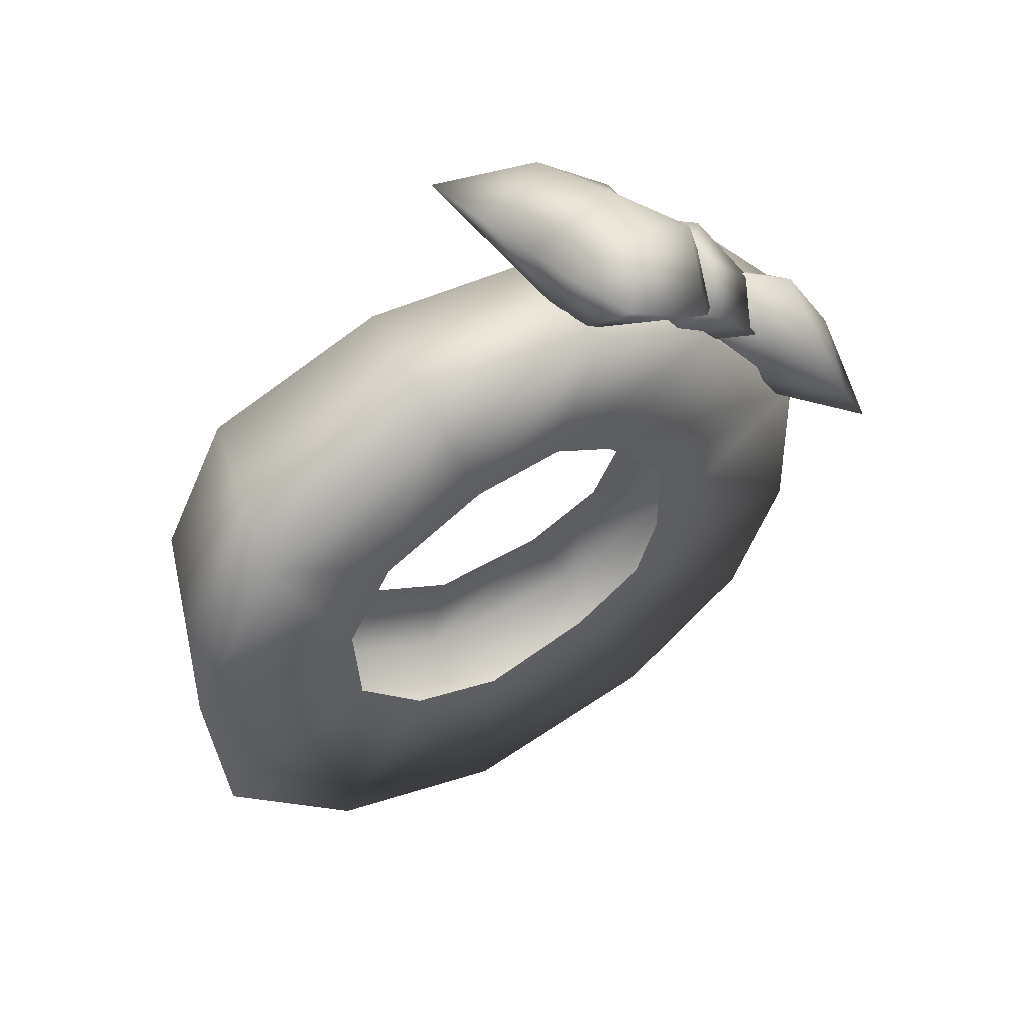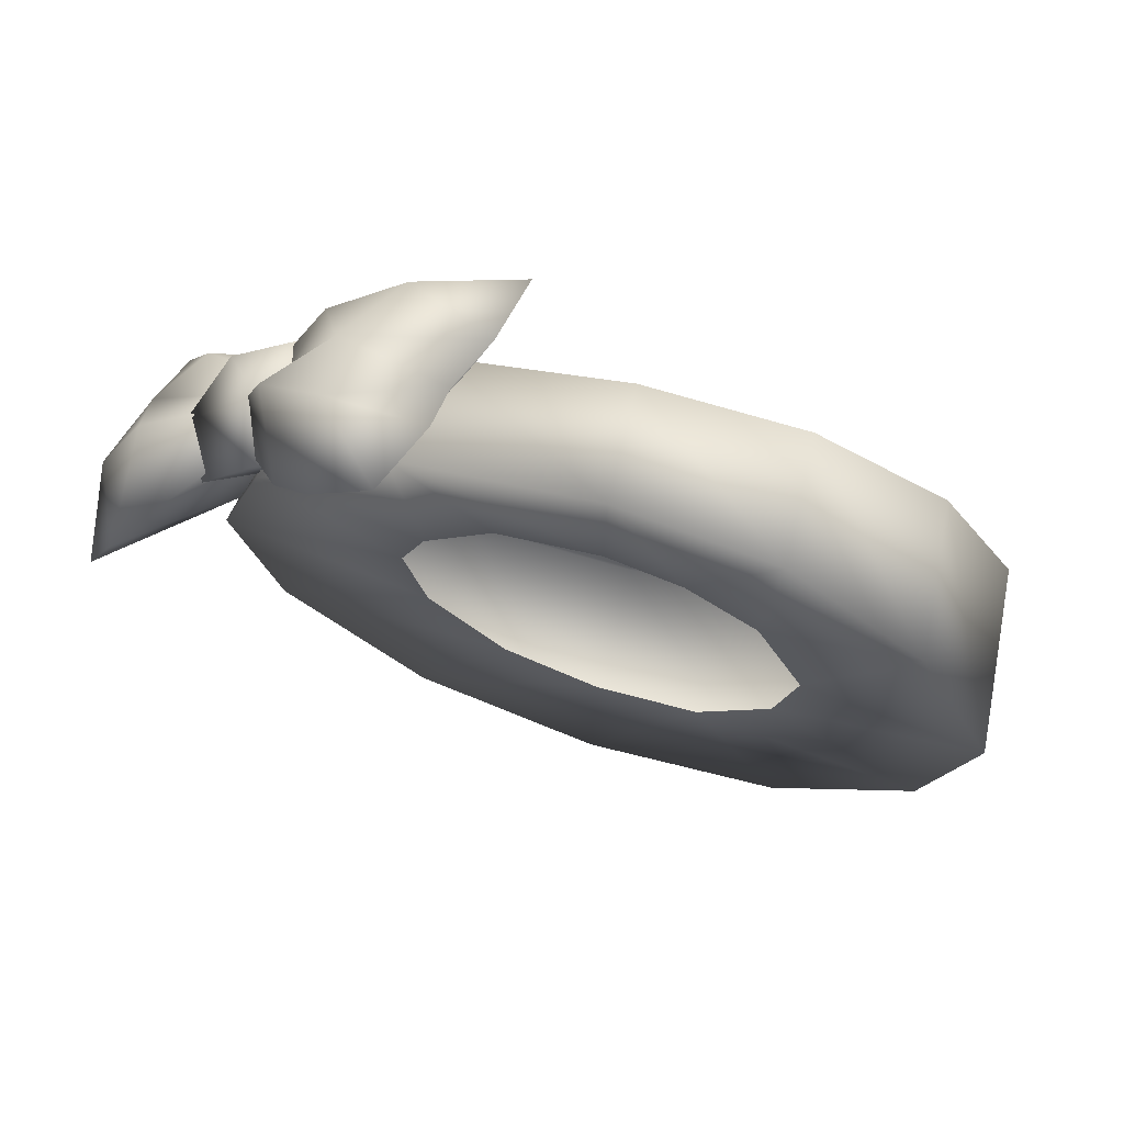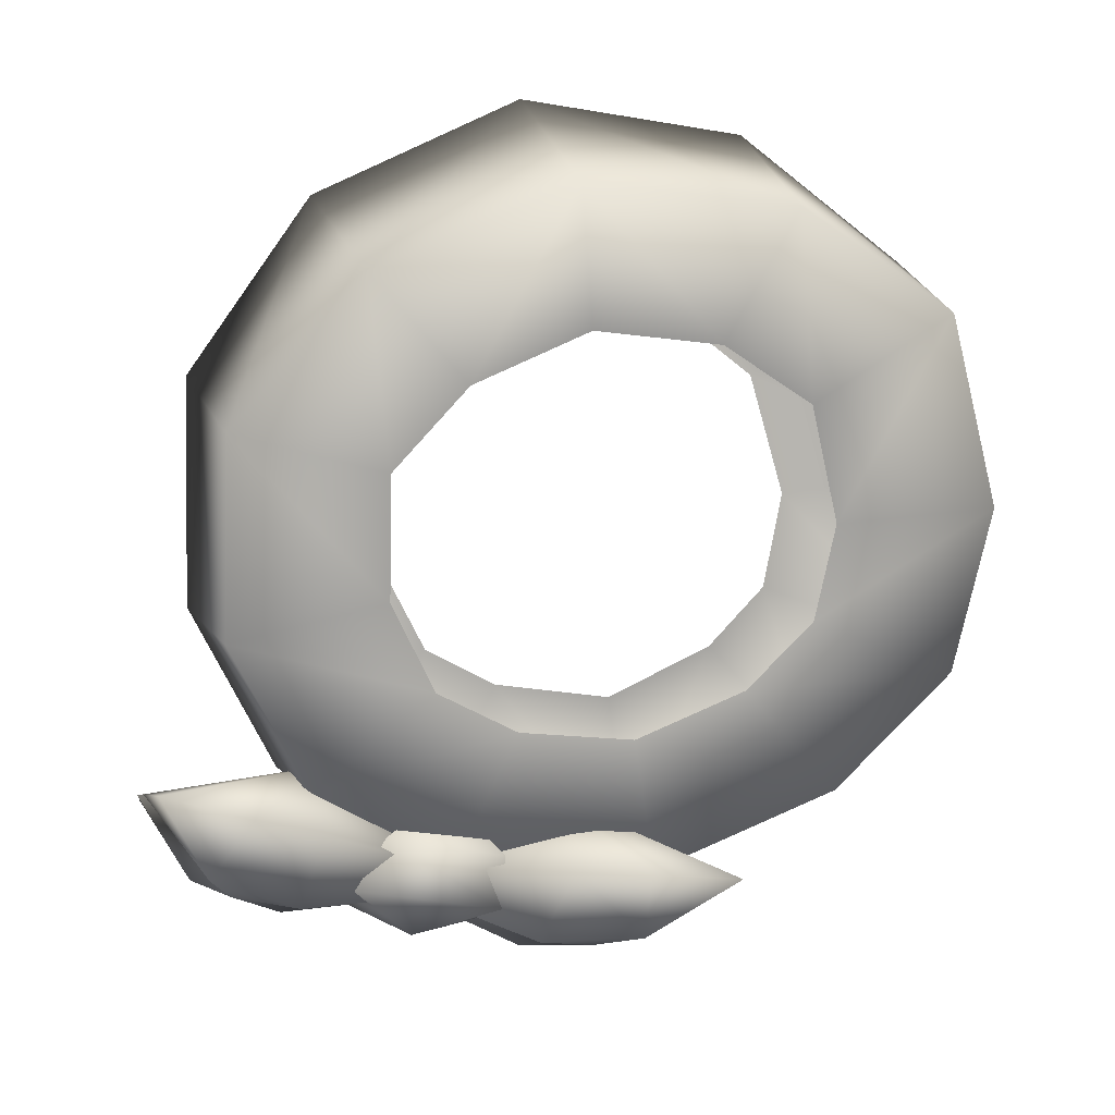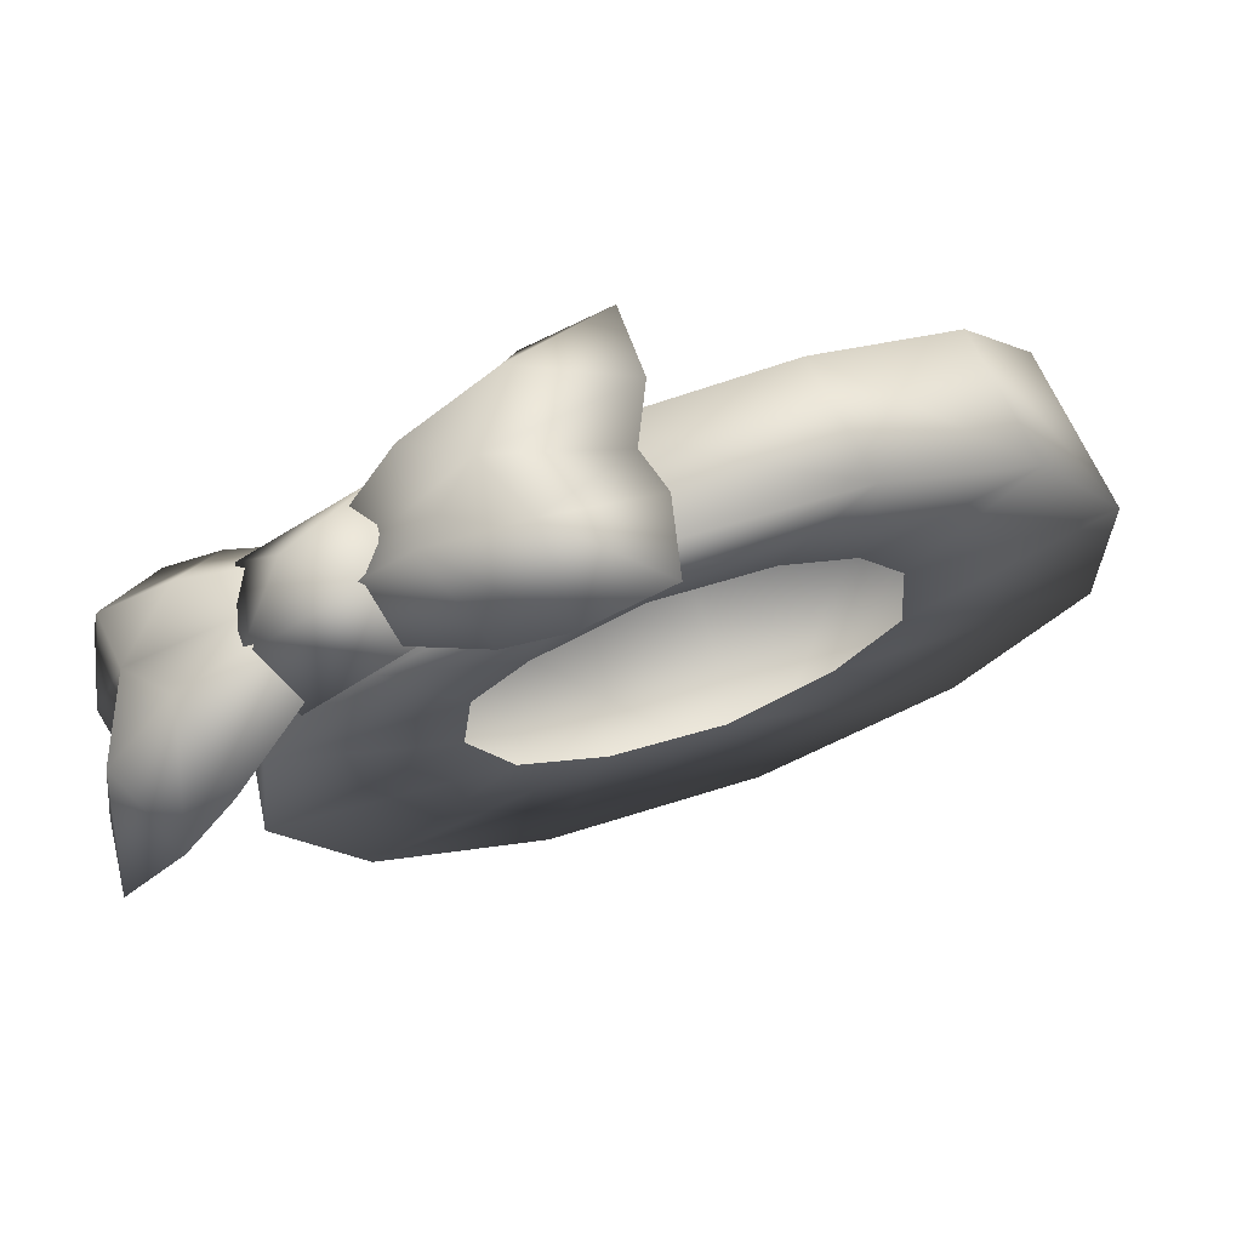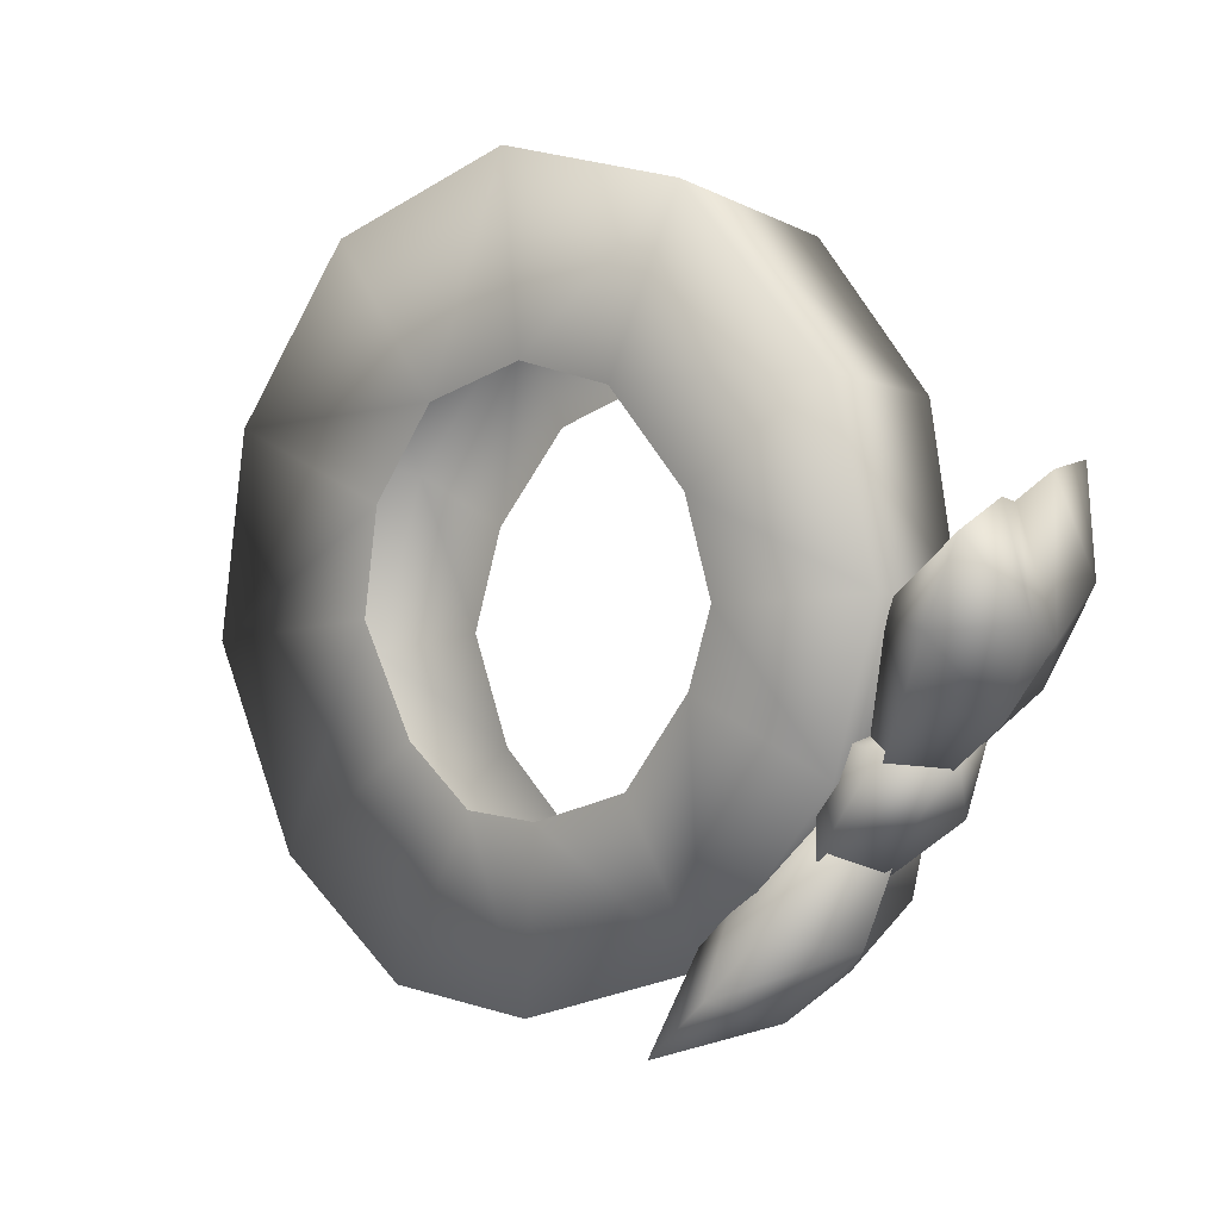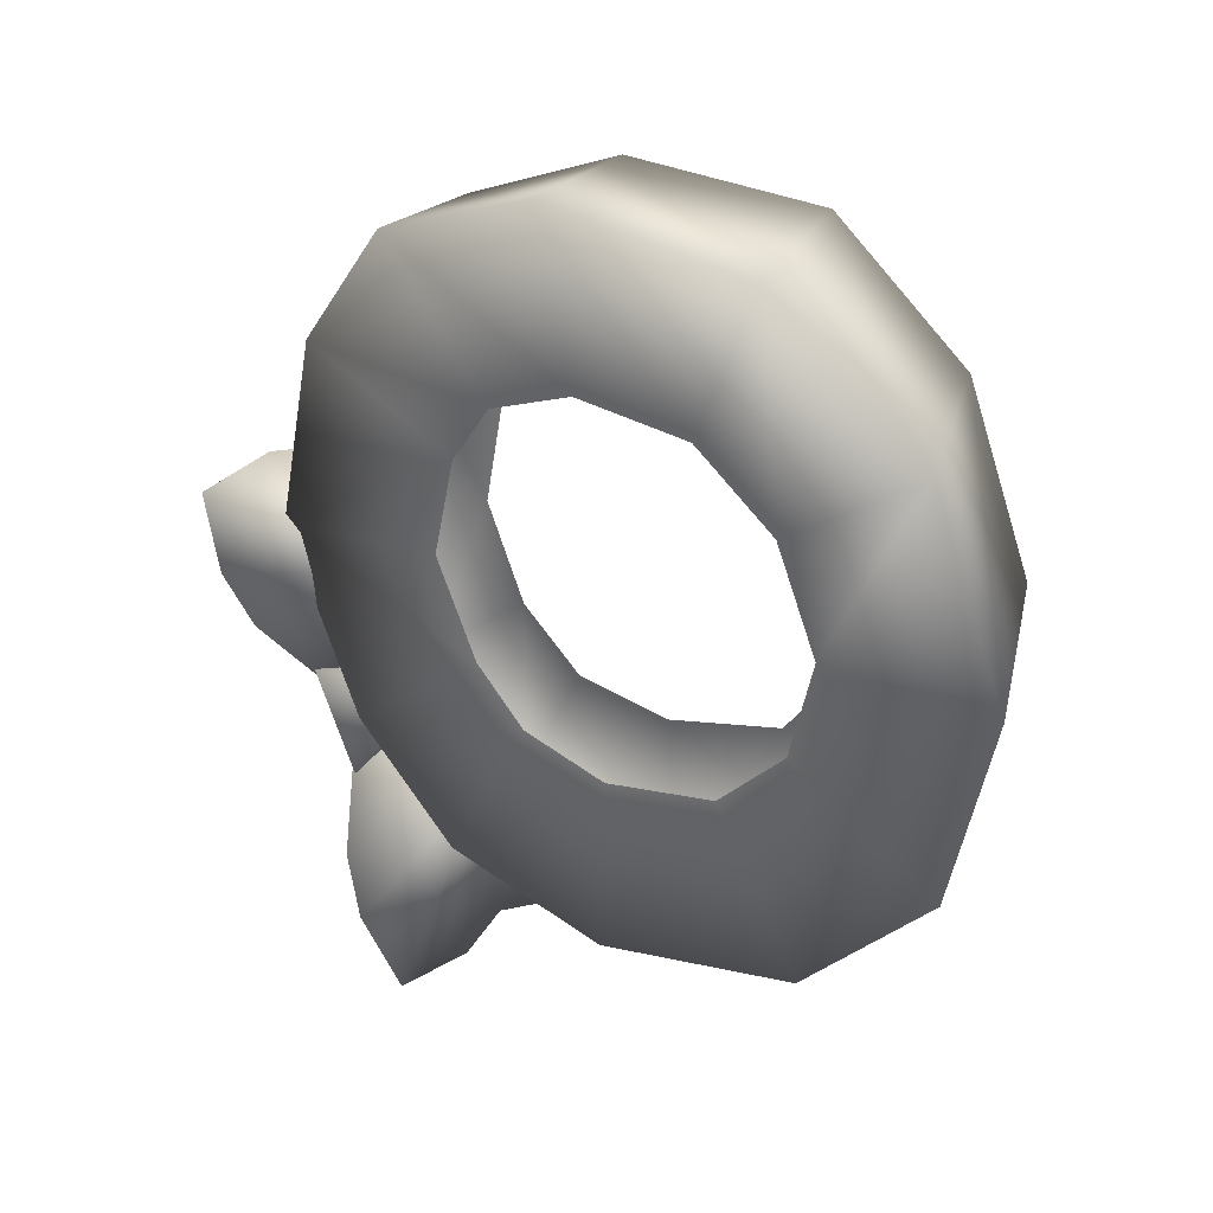
<metadata>
{"format":"obj","ext":"obj","renderer":"f3d","projection":"perspective","resolution":1024,"background":"white","views":[{"elev":-23.1,"azim":106.6,"up":"+Y"},{"elev":7.5,"azim":-142.3,"up":"+Y"},{"elev":43.5,"azim":165.3,"up":"+Z"},{"elev":-74.7,"azim":-158.9,"up":"+Z"},{"elev":-42.9,"azim":52.2,"up":"+Z"},{"elev":-58.4,"azim":-85.7,"up":"+Y"}]}
</metadata>
<code>
g hat_Ribbon
v -0.008955 4.26 1.114
v -0.002602 4.393 0.765
v 0.3151 4.431 0.6888
v -0.3266 4.437 0.6888
v 0.5311 4.31 0.9874
v 0.5375 4.507 0.5172
v -0.549 4.323 0.9874
v -0.5427 4.52 0.5172
v 0.003752 3.694 0.9874
v 0.9187 4.45 0.6824
v 0.5819 4.647 0.2186
v -0.9239 4.463 0.6888
v -0.5808 4.66 0.225
v 0.5756 3.777 0.8476
v 1.001 4.679 0.2123
v 0.4993 4.761 -0.01011
v -0.5681 3.789 0.8413
v -1 4.692 0.2123
v -0.4982 4.768 -0.003752
v 0.9631 3.993 0.5045
v 0.8488 4.863 -0.1753
v 0.3024 4.825 -0.1435
v 0.003752 3.986 0.5871
v 0.3024 4.037 0.5109
v -0.3012 4.043 0.5109
v 0.4993 4.152 0.333
v 1.058 4.31 0.002602
v 0.5502 4.329 0.05343
v -0.962 4.005 0.5045
v -0.5045 4.158 0.333
v 0.8996 4.564 -0.385
v 0.4676 4.469 -0.1499
v -1.057 4.323 0.008955
v -0.549 4.342 0.05978
v 0.512 4.984 -0.4167
v 0.003752 4.863 -0.2134
v 0.5629 4.717 -0.6073
v 0.296 4.539 -0.2579
v -0.854 4.876 -0.1753
v -0.3012 4.831 -0.1435
v -0.9048 4.577 -0.3723
v -0.4664 4.469 -0.1499
v -0.5109 4.99 -0.4167
v -0.002602 5.041 -0.5311
v -0.002602 4.806 -0.7408
v -0.002602 4.59 -0.3341
v -0.2949 4.545 -0.2579
v -0.5617 4.723 -0.601
v 0.493 4.749 -0.404
v 0.3913 5.028 -0.3659
v 0.6836 4.965 -0.2833
v 0.4167 5.085 -0.5057
v 0.7789 5.009 -0.4104
v 0.7281 4.698 -0.6391
v 0.4358 4.768 -0.7154
v 0.8043 4.857 -0.6201
v 0.6455 5.028 -0.6073
v 0.4485 4.933 -0.7154
v -0.136 4.755 -0.9314
v -0.1678 4.895 -0.7662
v 0.1817 4.812 -0.4549
v 0.0927 4.73 -0.9123
v -0.1297 4.977 -0.6455
v 0.0927 4.965 -0.8678
v 0.3468 4.977 -0.8107
v 0.1753 5.098 -0.7154
v 0.2642 4.736 -0.8488
v 0.8043 4.85 -0.4676
v -0.1932 5.092 -0.5565
v 0.3341 5.155 -0.5819
v 0.07364 5.225 -0.5629
v 0.2325 5.143 -0.3468
v -0.1805 5.232 -0.3977
v 0.05458 5.206 -0.3405
v 1.262 4.437 -0.5565
v 0.7852 4.672 -0.296
v 1.268 4.571 -0.385
v 1.071 4.507 -0.6518
v 1.211 4.679 -0.2897
v 1.173 4.723 -0.5819
v 0.9568 4.838 -0.6455
v 1.084 4.895 -0.4739
v 0.9187 4.59 -0.6772
v 0.3532 4.952 -0.5883
v 1.255 4.761 -0.1753
v 0.9187 5.022 -0.4231
v 1.135 4.99 -0.2833
v 0.8424 5.003 -0.1817
v 1.224 4.914 -0.02281
v 1.008 4.997 -0.08635
g hat_Ribbon_0
f 3 2 1
f 2 4 1
f 5 3 1
f 6 3 5
f 4 7 1
f 4 8 7
f 5 1 9
f 1 7 9
f 10 6 5
f 11 6 10
f 8 12 7
f 8 13 12
f 14 5 9
f 10 5 14
f 15 11 10
f 16 11 15
f 7 17 9
f 7 12 17
f 13 18 12
f 13 19 18
f 20 10 14
f 15 10 20
f 21 16 15
f 22 16 21
f 9 23 14
f 23 9 17
f 23 24 14
f 14 24 20
f 25 23 17
f 24 26 20
f 27 15 20
f 20 26 27
f 21 15 27
f 26 28 27
f 25 17 29
f 12 29 17
f 30 25 29
f 12 18 29
f 27 28 31
f 31 21 27
f 28 32 31
f 30 29 33
f 18 33 29
f 34 30 33
f 35 21 31
f 35 22 21
f 36 22 35
f 31 32 37
f 37 35 31
f 32 38 37
f 18 39 33
f 19 39 18
f 19 40 39
f 34 33 41
f 39 41 33
f 42 34 41
f 40 43 39
f 40 36 43
f 39 43 41
f 44 36 35
f 44 35 37
f 36 44 43
f 37 38 45
f 45 44 37
f 38 46 45
f 46 47 45
f 42 41 48
f 43 48 41
f 43 44 48
f 44 45 48
f 47 48 45
f 47 42 48
f 51 50 49
f 50 51 52
f 50 52 49
f 51 49 53
f 51 53 52
f 49 54 53
f 55 54 49
f 52 55 49
f 54 56 53
f 56 54 55
f 53 57 52
f 53 56 57
f 52 58 55
f 58 52 57
f 56 58 57
f 58 56 55
f 61 60 59
f 59 62 61
f 61 63 60
f 60 64 59
f 62 59 64
f 60 63 64
f 62 64 65
f 63 66 64
f 65 64 66
f 67 62 65
f 62 67 61
f 65 68 67
f 66 68 65
f 68 61 67
f 63 69 66
f 61 69 63
f 66 70 68
f 69 71 66
f 71 70 66
f 70 72 68
f 72 61 68
f 70 71 72
f 69 73 71
f 61 73 69
f 71 74 72
f 71 73 74
f 74 61 72
f 74 73 61
f 77 76 75
f 78 75 76
f 79 76 77
f 80 77 75
f 75 78 80
f 79 77 80
f 81 80 78
f 82 79 80
f 80 81 82
f 83 81 78
f 83 78 76
f 84 81 83
f 84 82 81
f 76 84 83
f 85 76 79
f 79 82 85
f 86 82 84
f 82 87 85
f 86 87 82
f 88 86 84
f 76 88 84
f 87 86 88
f 89 85 87
f 89 76 85
f 76 90 88
f 90 87 88
f 89 87 90
f 89 90 76

</code>
